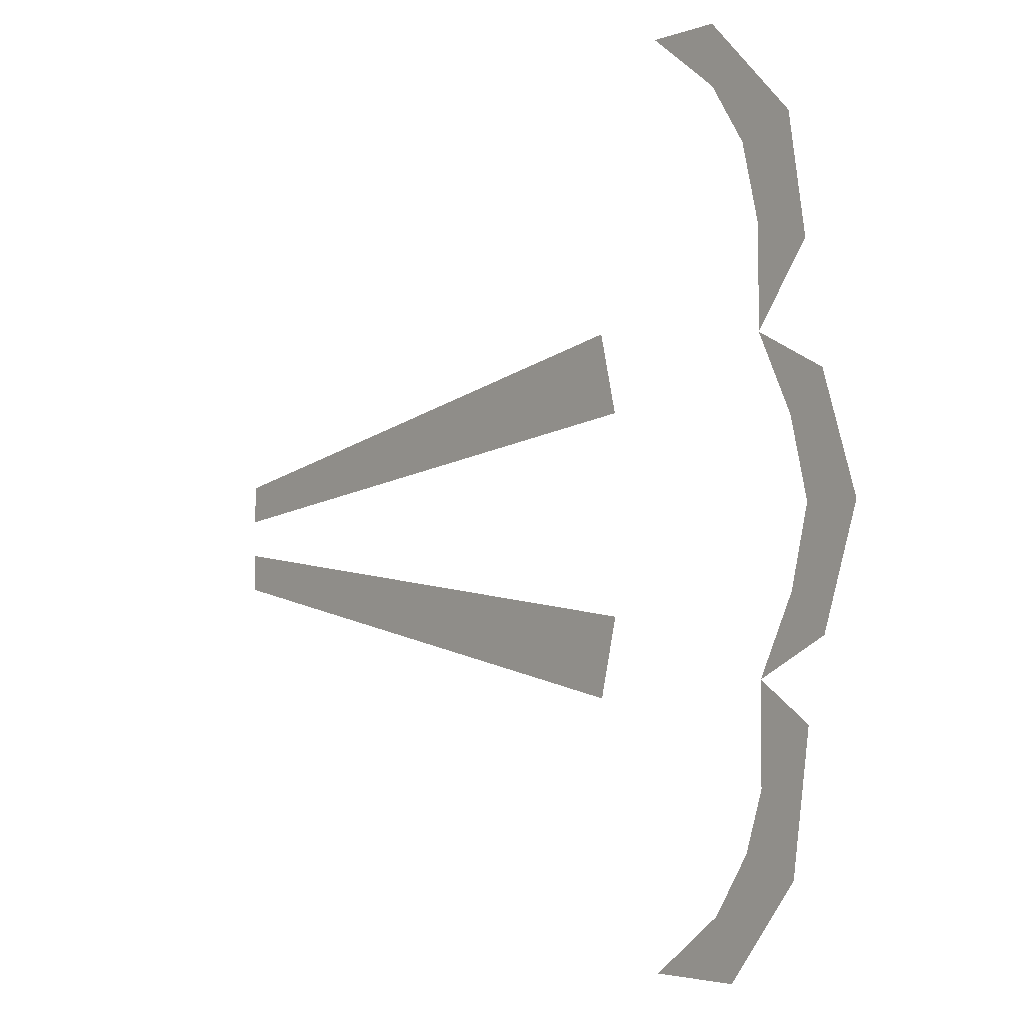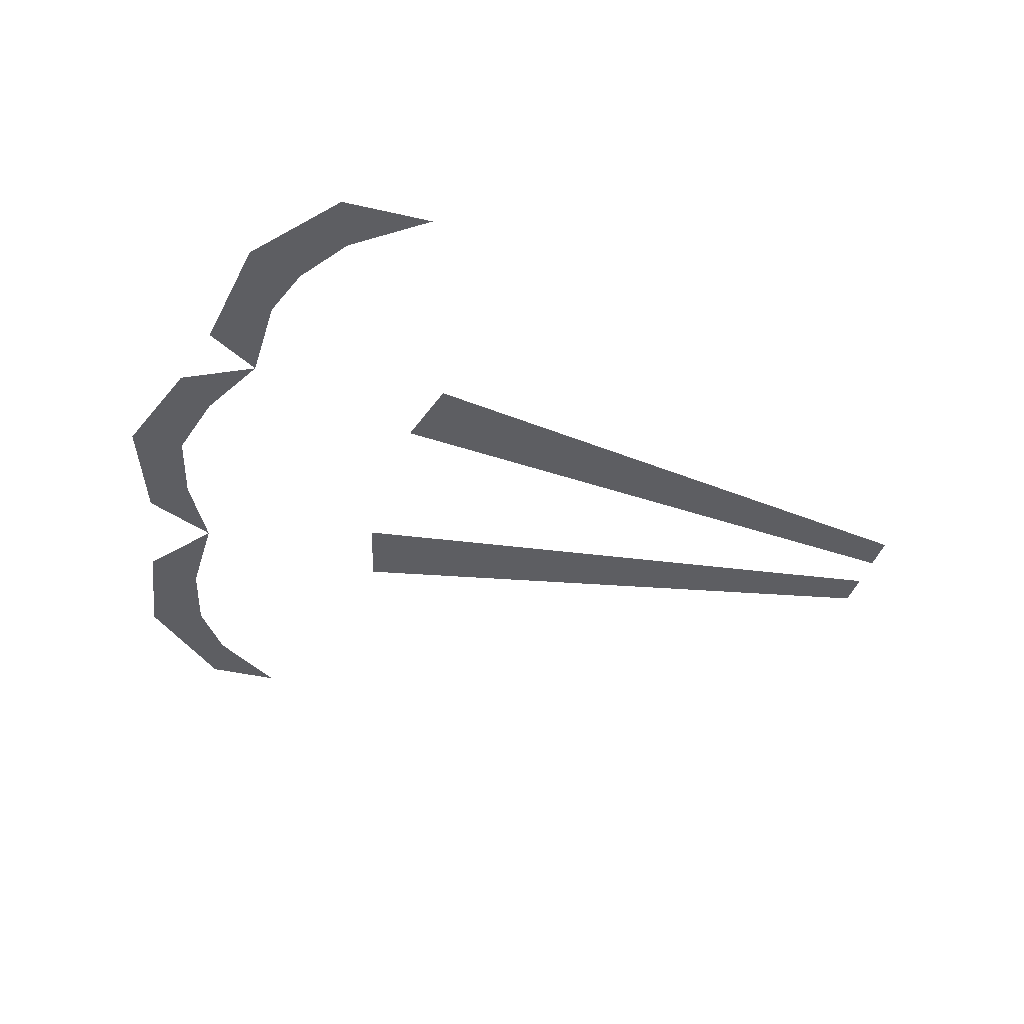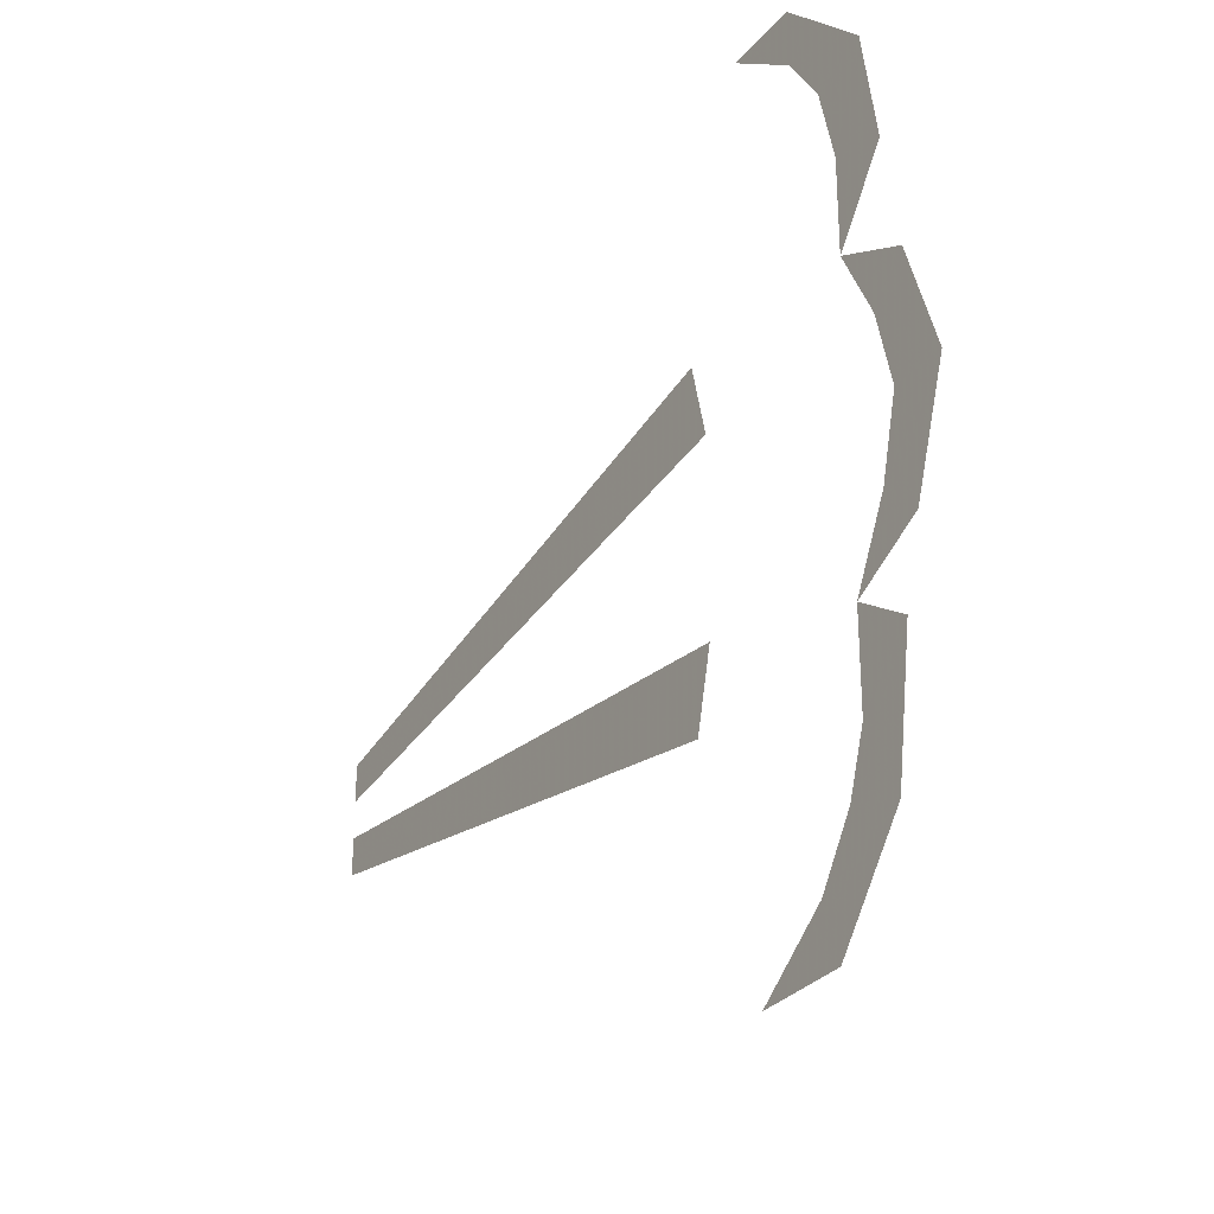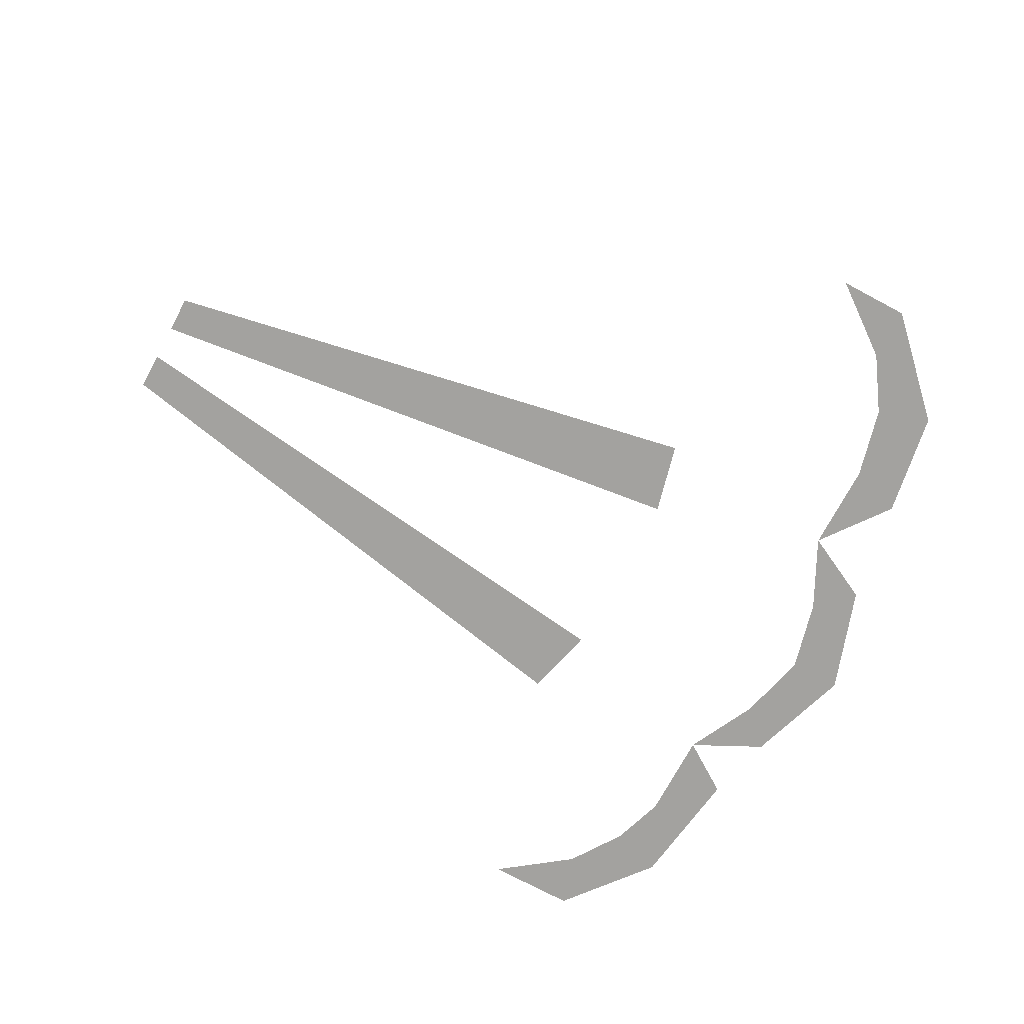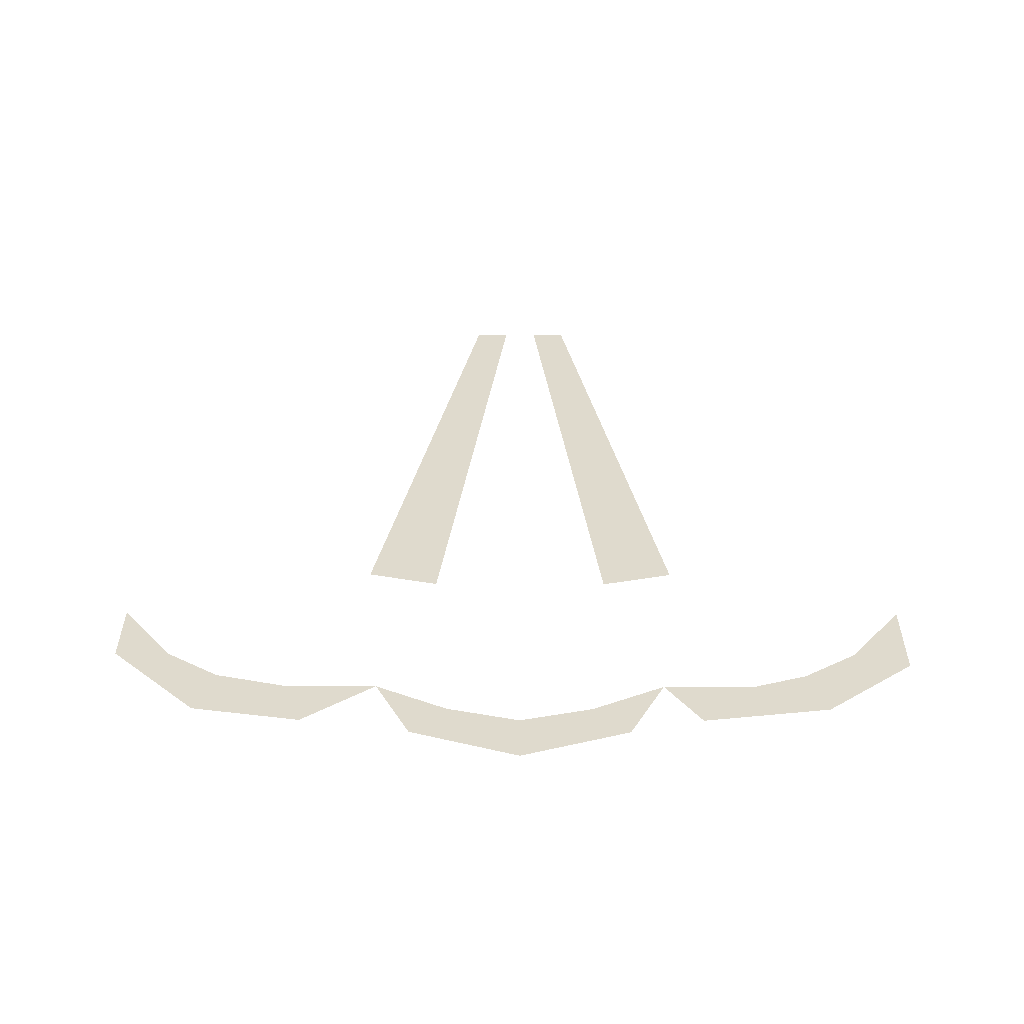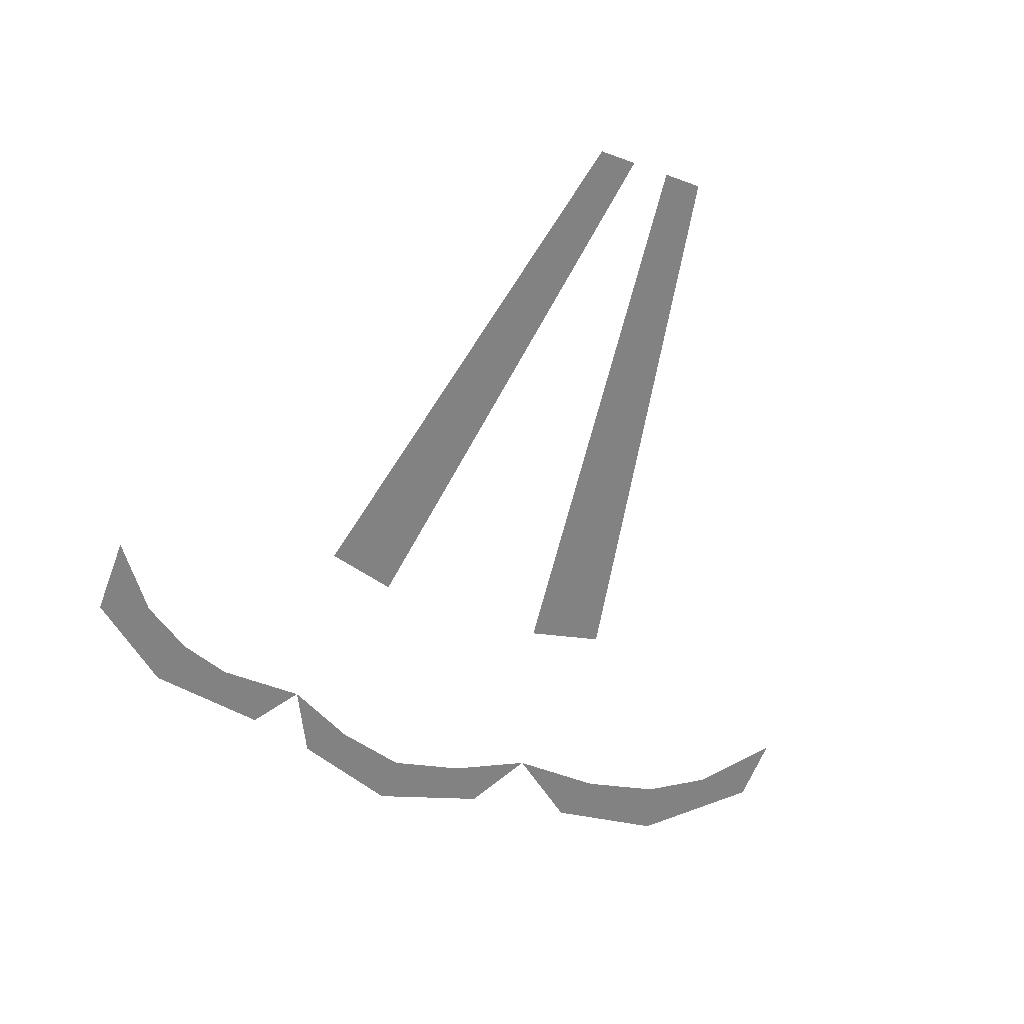
<metadata>
{"format":"obj","ext":"obj","renderer":"f3d","projection":"perspective","resolution":1024,"background":"white","views":[{"elev":-3.4,"azim":50.8,"up":"+Z"},{"elev":-39.1,"azim":163.7,"up":"+Y"},{"elev":-29.6,"azim":58.6,"up":"+Z"},{"elev":-72.5,"azim":-28.2,"up":"+Y"},{"elev":32.6,"azim":90.2,"up":"+Y"},{"elev":-60.8,"azim":-110.6,"up":"+Y"}]}
</metadata>
<code>
v 0.03125 0 0.07031
v -0.2109 0 0.02344
v -0.2109 0 0.007812
v 0.03906 0 0.03906
v 0.1406 0 0
v 0.1328 0 -0.03125
v 0.1641 0 0
v 0.1484 0 0.04688
v 0.1328 0 0.03125
v 0.1172 0 0.0625
v 0.1484 0 -0.04688
v 0.1172 0 -0.0625
v 0.1094 0 0.1328
v 0.1172 0 0.1016
v 0.1328 0 0.1406
v 0.09375 0 0.1797
v 0.09375 0 0.1562
v 0.0625 0 0.1797
v 0.1406 0 0.09375
v 0.1094 0 -0.125
v 0.09375 0 -0.1484
v 0.1328 0 -0.1328
v 0.1406 0 -0.07812
v 0.1172 0 -0.1016
v 0.1016 0 -0.1719
v 0.0625 0 -0.1719
v 0.03906 0 -0.03906
v -0.2109 0 -0.007812
v -0.2109 0 -0.02344
v 0.03125 0 -0.07031
f 1 2 3
f 1 3 4
f 5 6 7
f 5 7 8
f 5 8 9
f 9 8 10
f 11 7 12
f 12 7 6
f 13 14 15
f 13 15 16
f 13 16 17
f 17 16 18
f 19 15 10
f 10 15 14
f 20 21 22
f 20 22 23
f 20 23 24
f 24 23 12
f 25 22 26
f 26 22 21
f 27 28 29
f 27 29 30

</code>
